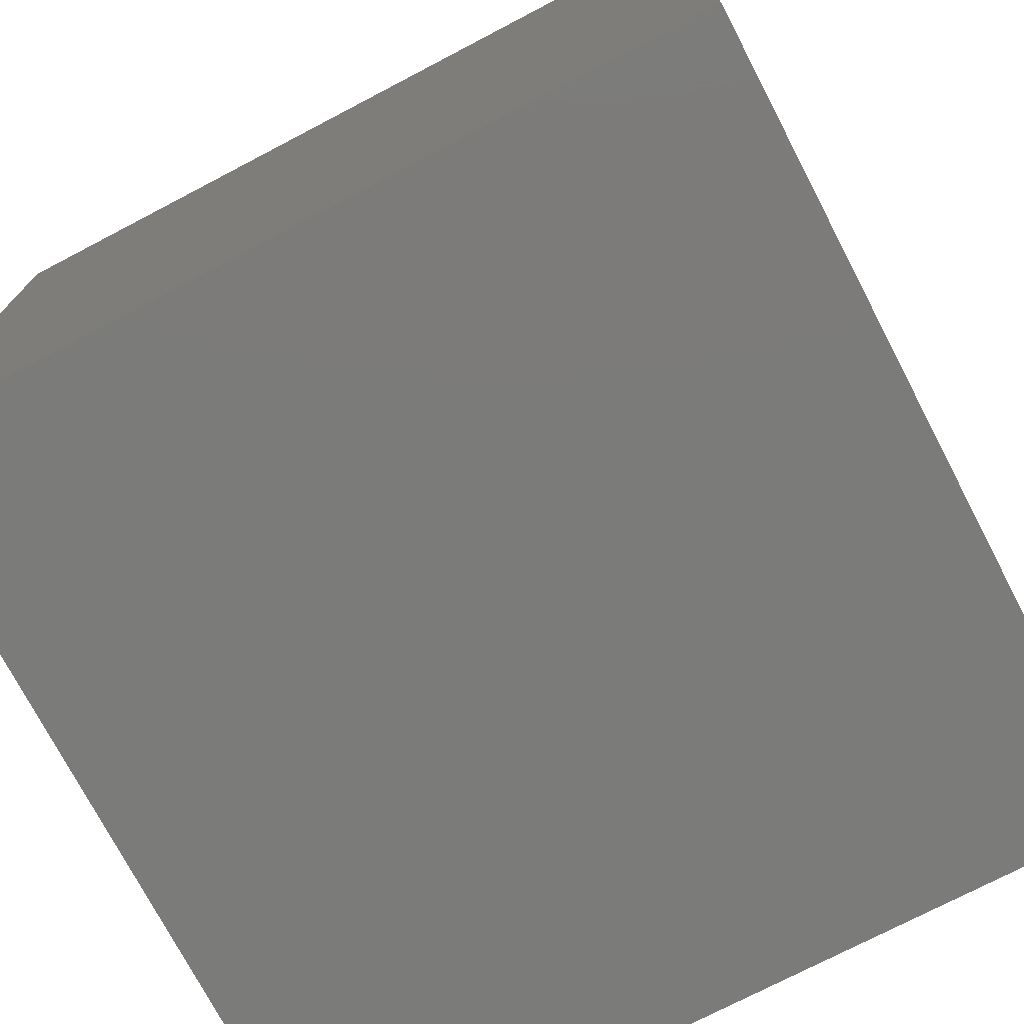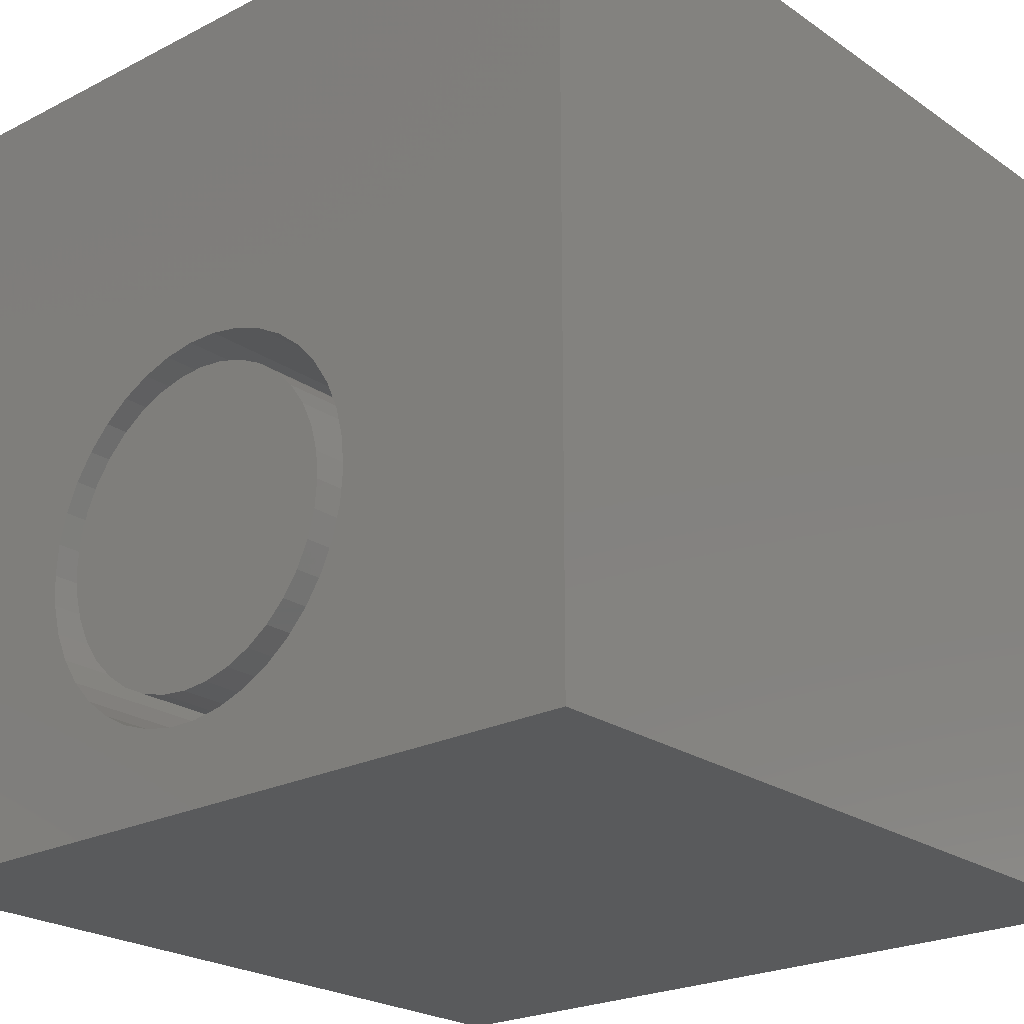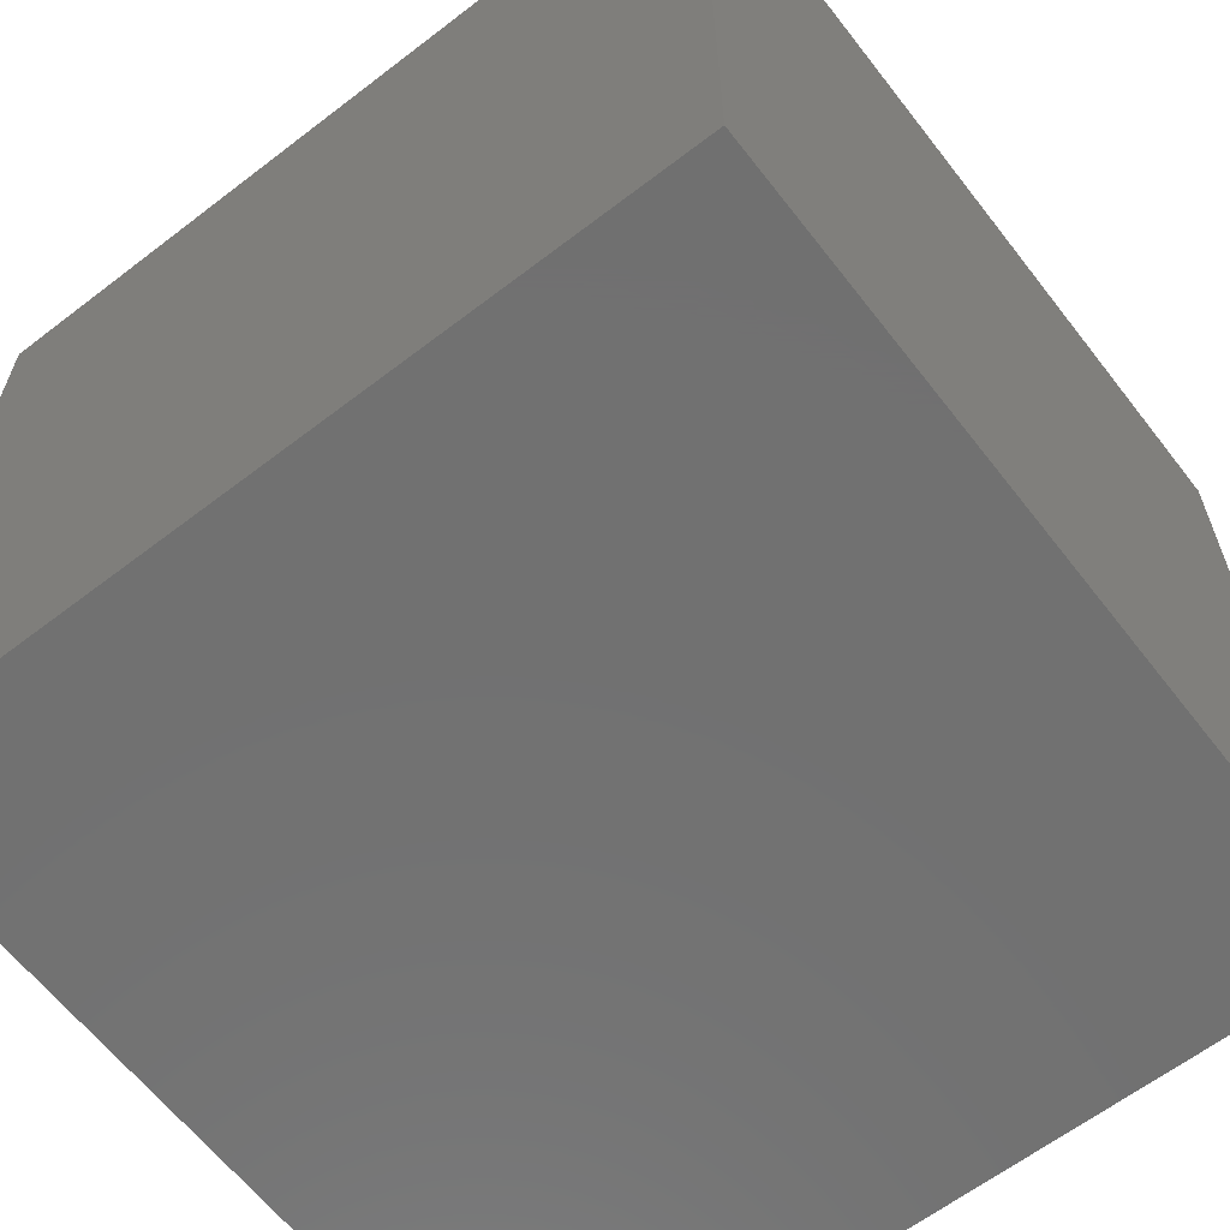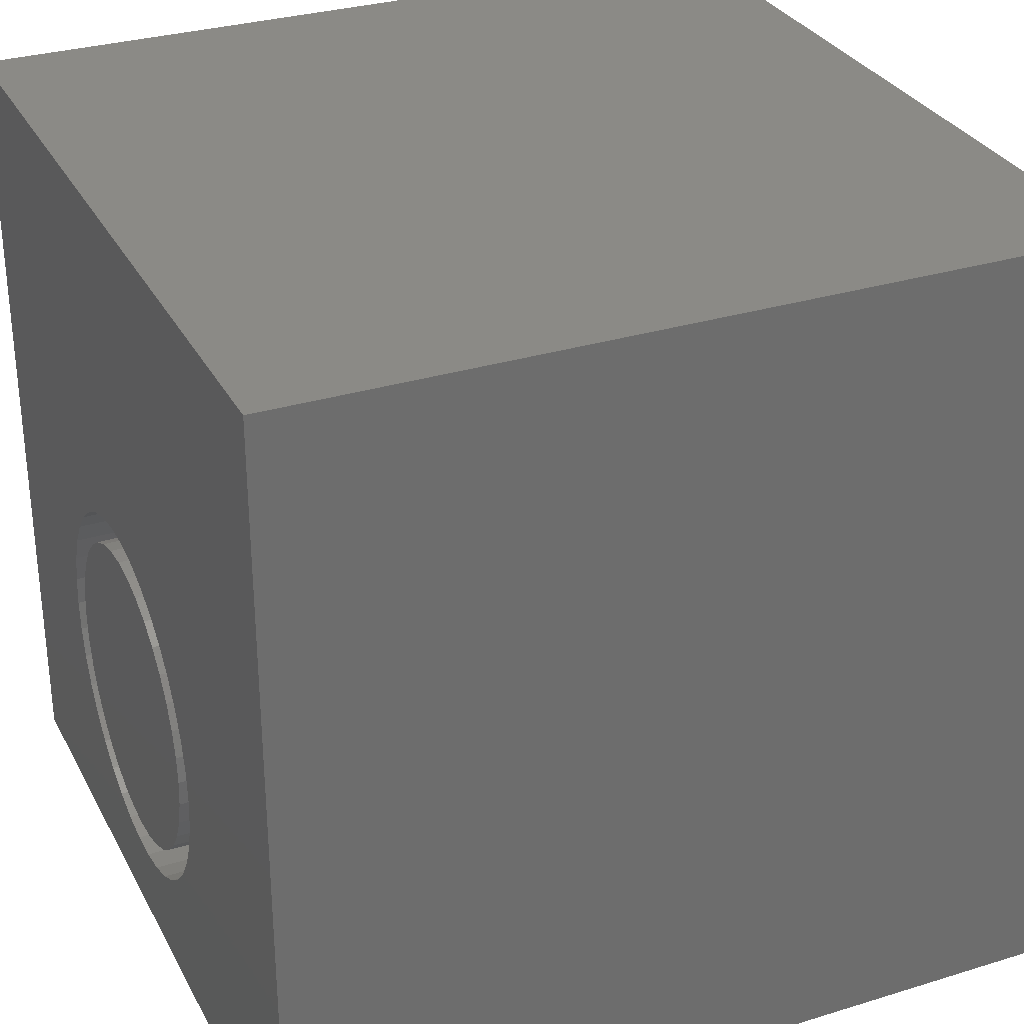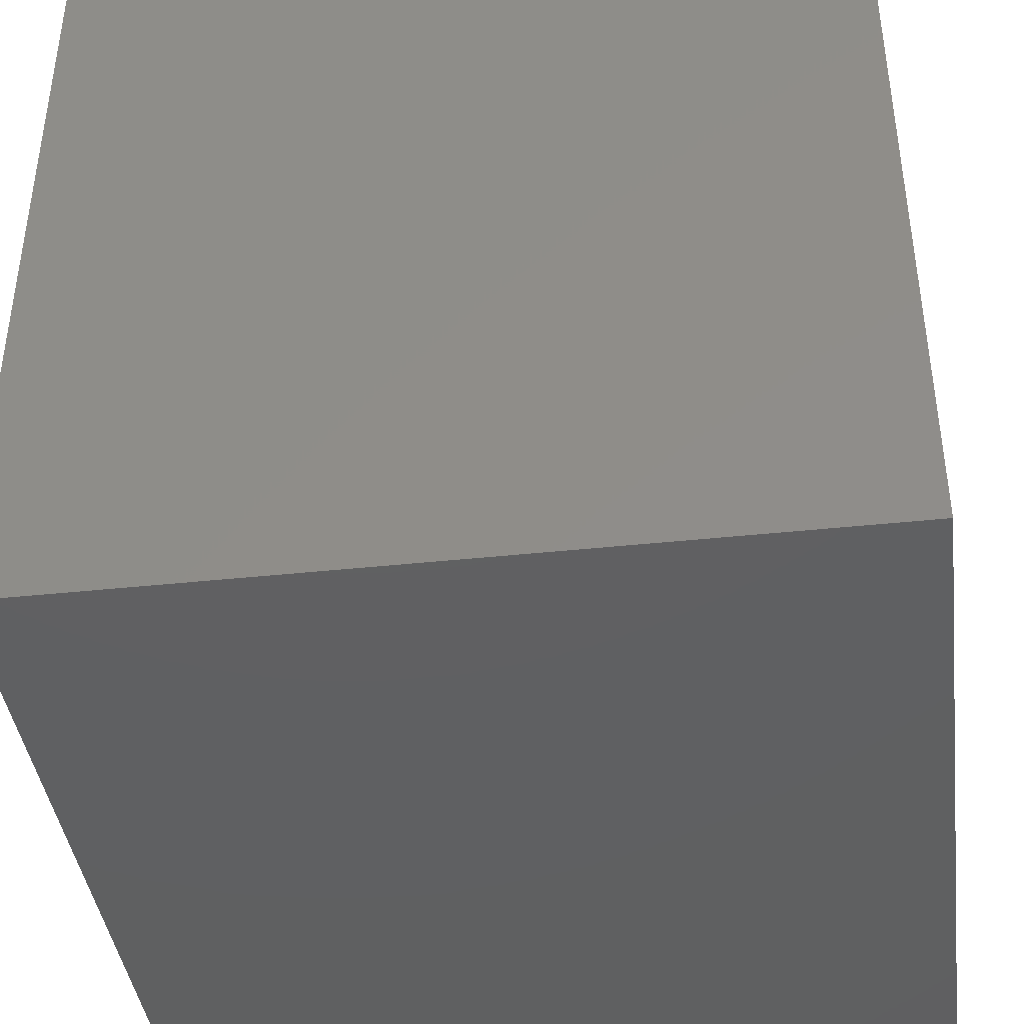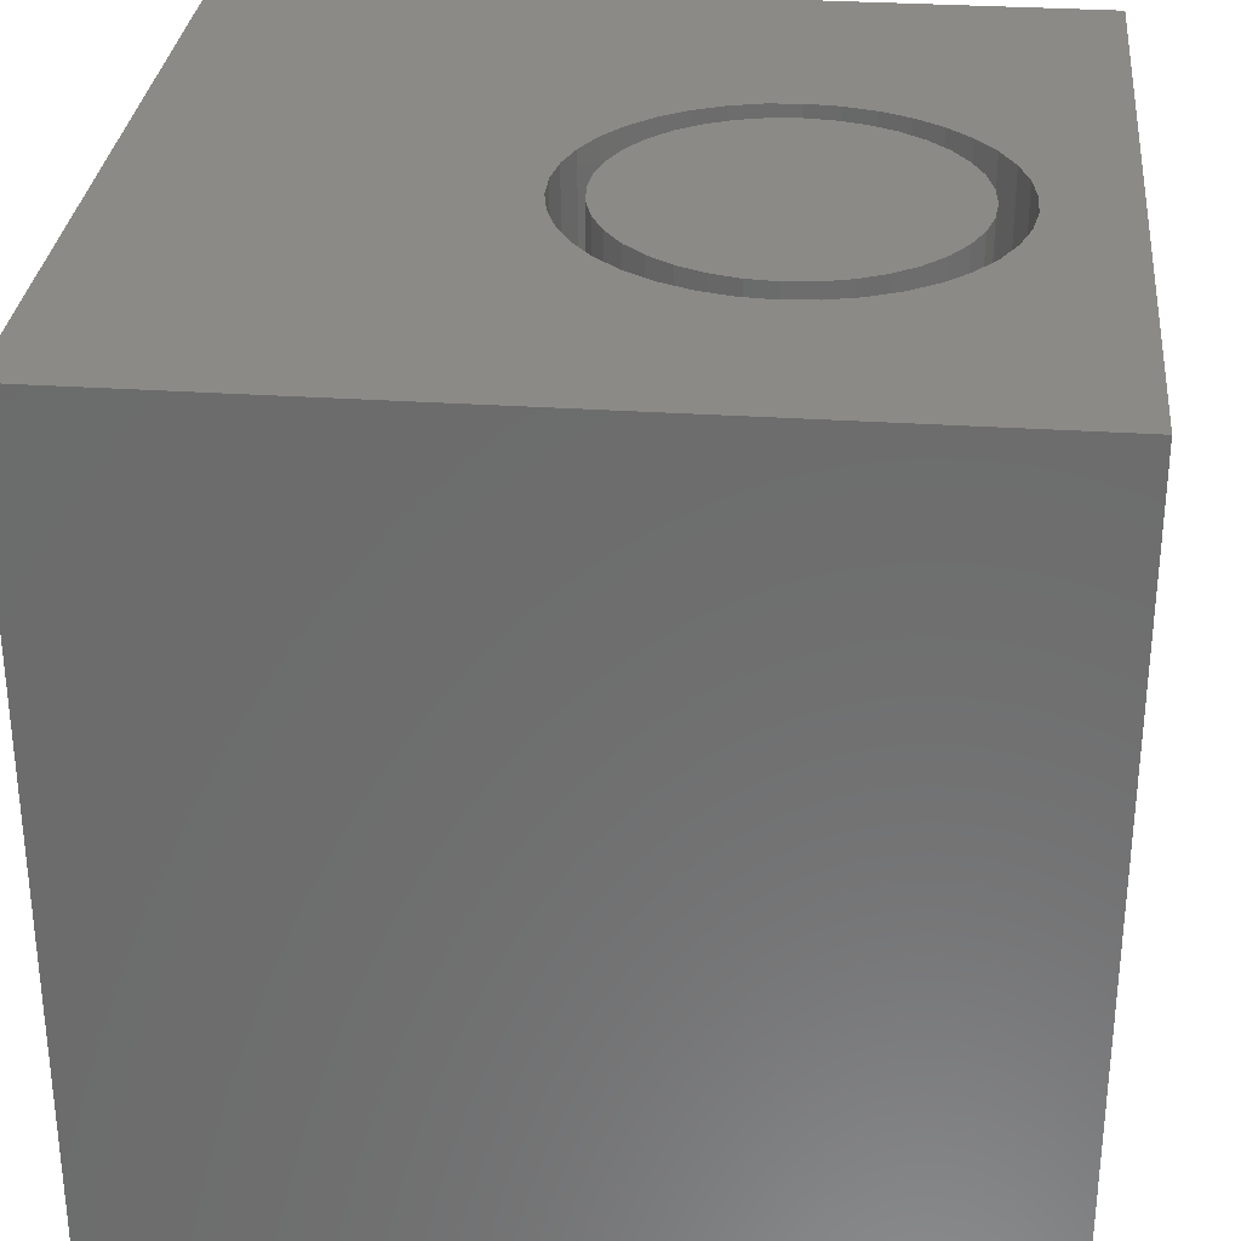
<metadata>
{"format":"stl","ext":"stl","renderer":"f3d","projection":"perspective","resolution":1024,"background":"white","views":[{"elev":-74.4,"azim":-62.4,"up":"+Y"},{"elev":-23.1,"azim":40.9,"up":"+Y"},{"elev":-62.9,"azim":-142.2,"up":"+Y"},{"elev":30.8,"azim":66.2,"up":"+Y"},{"elev":-41.3,"azim":97.4,"up":"+Y"},{"elev":30.7,"azim":-84.5,"up":"+Z"}]}
</metadata>
<code>
# stl→obj: 156 verts, 308 faces
v 0 10 10
v 0 10 0
v 0 0 10
v 0 0 0
v 5.562 5.479 10
v 5.901 5.295 10
v 10 10 10
v 6.929 2.953 10
v 6.834 2.579 10
v 10 0 10
v 6.679 2.225 10
v 6.468 1.902 10
v 6.206 1.617 10
v 5.901 1.38 10
v 5.562 1.196 10
v 4.048 1.071 10
v 3.683 1.196 10
v 3.343 1.38 10
v 3.039 1.617 10
v 2.777 1.902 10
v 2.566 2.225 10
v 2.411 2.579 10
v 2.411 4.097 10
v 2.566 4.451 10
v 2.777 4.774 10
v 6.679 4.451 10
v 6.834 4.097 10
v 6.929 3.723 10
v 6.961 3.338 10
v 5.196 1.071 10
v 4.815 1.007 10
v 4.429 1.007 10
v 3.039 5.058 10
v 3.343 5.295 10
v 3.683 5.479 10
v 5.196 5.605 10
v 6.206 5.058 10
v 6.468 4.774 10
v 2.316 2.953 10
v 2.284 3.338 10
v 2.316 3.723 10
v 4.048 5.605 10
v 4.429 5.668 10
v 4.815 5.668 10
v 10 10 0
v 10 0 0
v 6.929 2.953 1.215
v 6.961 3.338 1.215
v 6.929 3.723 1.215
v 6.834 4.097 1.215
v 6.679 4.451 1.215
v 6.468 4.774 1.215
v 6.206 5.058 1.215
v 5.901 5.295 1.215
v 5.562 5.479 1.215
v 5.196 5.605 1.215
v 4.815 5.668 1.215
v 4.429 5.668 1.215
v 4.048 5.605 1.215
v 3.683 5.479 1.215
v 3.343 5.295 1.215
v 3.039 5.058 1.215
v 2.777 4.774 1.215
v 2.566 4.451 1.215
v 2.411 4.097 1.215
v 2.316 3.723 1.215
v 2.284 3.338 1.215
v 2.316 2.953 1.215
v 2.411 2.579 1.215
v 2.566 2.225 1.215
v 2.777 1.902 1.215
v 3.039 1.617 1.215
v 3.343 1.38 1.215
v 3.683 1.196 1.215
v 4.048 1.071 1.215
v 4.429 1.007 1.215
v 4.815 1.007 1.215
v 5.196 1.071 1.215
v 5.562 1.196 1.215
v 5.901 1.38 1.215
v 6.206 1.617 1.215
v 6.468 1.902 1.215
v 6.679 2.225 1.215
v 6.834 2.579 1.215
v 4.962 5.262 1.215
v 4.622 5.291 1.215
v 4.283 5.262 1.215
v 3.954 5.173 1.215
v 3.646 5.03 1.215
v 3.367 4.834 1.215
v 3.126 4.593 1.215
v 2.931 4.315 1.215
v 2.787 4.006 1.215
v 2.699 3.677 1.215
v 2.669 3.338 1.215
v 2.699 2.999 1.215
v 2.787 2.67 1.215
v 2.931 2.361 1.215
v 3.126 2.082 1.215
v 3.367 1.841 1.215
v 3.646 1.646 1.215
v 3.954 1.502 1.215
v 4.283 1.414 1.215
v 4.622 1.384 1.215
v 4.962 1.414 1.215
v 5.29 1.502 1.215
v 5.599 1.646 1.215
v 5.878 1.841 1.215
v 6.119 2.082 1.215
v 6.314 2.361 1.215
v 6.458 2.67 1.215
v 6.546 2.999 1.215
v 6.576 3.338 1.215
v 6.546 3.677 1.215
v 6.458 4.006 1.215
v 6.314 4.315 1.215
v 6.119 4.593 1.215
v 5.878 4.834 1.215
v 5.599 5.03 1.215
v 5.29 5.173 1.215
v 6.576 3.338 10
v 6.546 2.999 10
v 6.458 2.67 10
v 6.314 2.361 10
v 6.119 2.082 10
v 5.878 1.841 10
v 5.599 1.646 10
v 5.29 1.502 10
v 4.962 1.414 10
v 4.622 1.384 10
v 4.283 1.414 10
v 3.954 1.502 10
v 3.646 1.646 10
v 3.367 1.841 10
v 3.126 2.082 10
v 2.931 2.361 10
v 2.787 2.67 10
v 2.699 2.999 10
v 2.669 3.338 10
v 2.699 3.677 10
v 2.787 4.006 10
v 2.931 4.315 10
v 3.126 4.593 10
v 3.367 4.834 10
v 3.646 5.03 10
v 3.954 5.173 10
v 4.283 5.262 10
v 4.622 5.291 10
v 4.962 5.262 10
v 5.29 5.173 10
v 5.599 5.03 10
v 5.878 4.834 10
v 6.119 4.593 10
v 6.314 4.315 10
v 6.458 4.006 10
v 6.546 3.677 10
f 1 2 3
f 3 2 4
f 5 6 7
f 8 9 10
f 10 9 11
f 10 11 12
f 12 13 10
f 10 13 14
f 10 14 15
f 16 17 3
f 3 17 18
f 3 18 19
f 19 20 3
f 3 20 21
f 3 21 22
f 23 24 1
f 1 24 25
f 26 27 7
f 7 27 28
f 7 28 10
f 10 28 29
f 10 29 8
f 15 30 10
f 10 30 31
f 10 31 3
f 3 31 32
f 3 32 16
f 25 33 1
f 1 33 34
f 1 34 35
f 5 7 36
f 6 37 7
f 7 37 38
f 7 38 26
f 22 39 3
f 3 39 40
f 3 40 1
f 1 40 41
f 1 41 23
f 35 42 1
f 1 42 43
f 1 43 7
f 7 43 44
f 7 44 36
f 45 7 46
f 46 7 10
f 2 45 4
f 4 45 46
f 7 45 1
f 1 45 2
f 46 10 4
f 4 10 3
f 47 29 48
f 48 29 28
f 48 28 49
f 49 28 27
f 49 27 50
f 50 27 26
f 50 26 51
f 51 26 38
f 51 38 52
f 52 38 37
f 52 37 53
f 53 37 6
f 53 6 54
f 54 6 5
f 54 5 55
f 55 5 36
f 55 36 56
f 56 36 44
f 56 44 57
f 57 44 43
f 57 43 58
f 58 43 42
f 58 42 59
f 59 42 35
f 59 35 60
f 60 35 34
f 60 34 61
f 61 34 33
f 61 33 62
f 62 33 25
f 62 25 63
f 63 25 24
f 63 24 64
f 64 24 23
f 64 23 65
f 65 23 41
f 65 41 66
f 66 41 40
f 66 40 67
f 67 40 39
f 67 39 68
f 68 39 22
f 68 22 69
f 69 22 21
f 69 21 70
f 70 21 20
f 70 20 71
f 71 20 19
f 71 19 72
f 72 19 18
f 72 18 73
f 73 18 17
f 73 17 74
f 74 17 16
f 74 16 75
f 75 16 32
f 75 32 76
f 76 32 31
f 76 31 77
f 77 31 30
f 77 30 78
f 78 30 15
f 78 15 79
f 79 15 14
f 79 14 80
f 80 14 13
f 80 13 81
f 81 13 12
f 81 12 82
f 82 12 11
f 82 11 83
f 83 11 9
f 83 9 84
f 84 9 8
f 84 8 47
f 47 8 29
f 85 57 86
f 86 57 58
f 86 58 87
f 87 58 59
f 87 59 88
f 88 59 60
f 88 60 89
f 89 60 61
f 89 61 90
f 90 61 62
f 90 62 91
f 91 62 63
f 91 63 92
f 92 63 64
f 92 64 93
f 93 64 65
f 93 65 94
f 94 65 66
f 94 66 95
f 95 66 67
f 95 67 96
f 96 67 68
f 96 68 97
f 97 68 69
f 97 69 98
f 98 69 70
f 98 70 99
f 99 70 71
f 99 71 100
f 100 71 72
f 100 72 101
f 101 72 73
f 101 73 102
f 102 73 74
f 102 74 103
f 103 74 75
f 103 75 104
f 75 76 104
f 104 76 77
f 104 77 105
f 105 77 78
f 105 78 106
f 106 78 79
f 106 79 107
f 107 79 80
f 107 80 108
f 108 80 81
f 108 81 109
f 109 81 82
f 109 82 110
f 110 82 83
f 110 83 111
f 111 83 84
f 111 84 112
f 112 84 47
f 112 47 113
f 113 47 48
f 113 48 114
f 114 48 49
f 114 49 115
f 115 49 50
f 115 50 116
f 116 50 51
f 116 51 117
f 117 51 52
f 117 52 118
f 118 52 53
f 118 53 119
f 119 53 54
f 119 54 120
f 120 54 55
f 120 55 85
f 85 55 56
f 85 56 57
f 114 121 113
f 113 121 122
f 113 122 112
f 112 122 123
f 112 123 111
f 111 123 124
f 111 124 110
f 110 124 125
f 110 125 109
f 109 125 126
f 109 126 108
f 108 126 127
f 108 127 107
f 107 127 128
f 107 128 106
f 106 128 129
f 106 129 105
f 105 129 130
f 105 130 104
f 104 130 131
f 104 131 103
f 103 131 132
f 103 132 102
f 102 132 133
f 102 133 101
f 101 133 134
f 101 134 100
f 100 134 135
f 100 135 99
f 99 135 136
f 99 136 98
f 98 136 137
f 98 137 97
f 97 137 138
f 97 138 96
f 96 138 139
f 96 139 95
f 95 139 140
f 95 140 94
f 94 140 141
f 94 141 93
f 93 141 142
f 93 142 92
f 92 142 143
f 92 143 91
f 91 143 144
f 91 144 90
f 90 144 145
f 90 145 89
f 89 145 146
f 89 146 88
f 88 146 147
f 88 147 87
f 87 147 148
f 87 148 86
f 86 148 149
f 86 149 85
f 85 149 150
f 85 150 120
f 120 150 151
f 120 151 119
f 119 151 152
f 119 152 118
f 118 152 153
f 118 153 117
f 117 153 154
f 117 154 116
f 116 154 155
f 116 155 115
f 115 155 156
f 115 156 114
f 114 156 121
f 153 152 125
f 148 135 149
f 149 135 134
f 134 133 149
f 149 133 132
f 149 132 131
f 128 127 149
f 149 127 126
f 149 126 125
f 152 151 125
f 125 151 150
f 125 150 149
f 148 147 135
f 135 147 146
f 135 146 145
f 131 130 149
f 149 130 129
f 149 129 128
f 153 125 154
f 154 125 124
f 154 124 123
f 123 122 154
f 154 122 121
f 154 121 155
f 155 121 156
f 145 144 135
f 135 144 143
f 135 143 142
f 142 141 135
f 135 141 140
f 135 140 139
f 139 138 135
f 135 138 137
f 135 137 136

</code>
